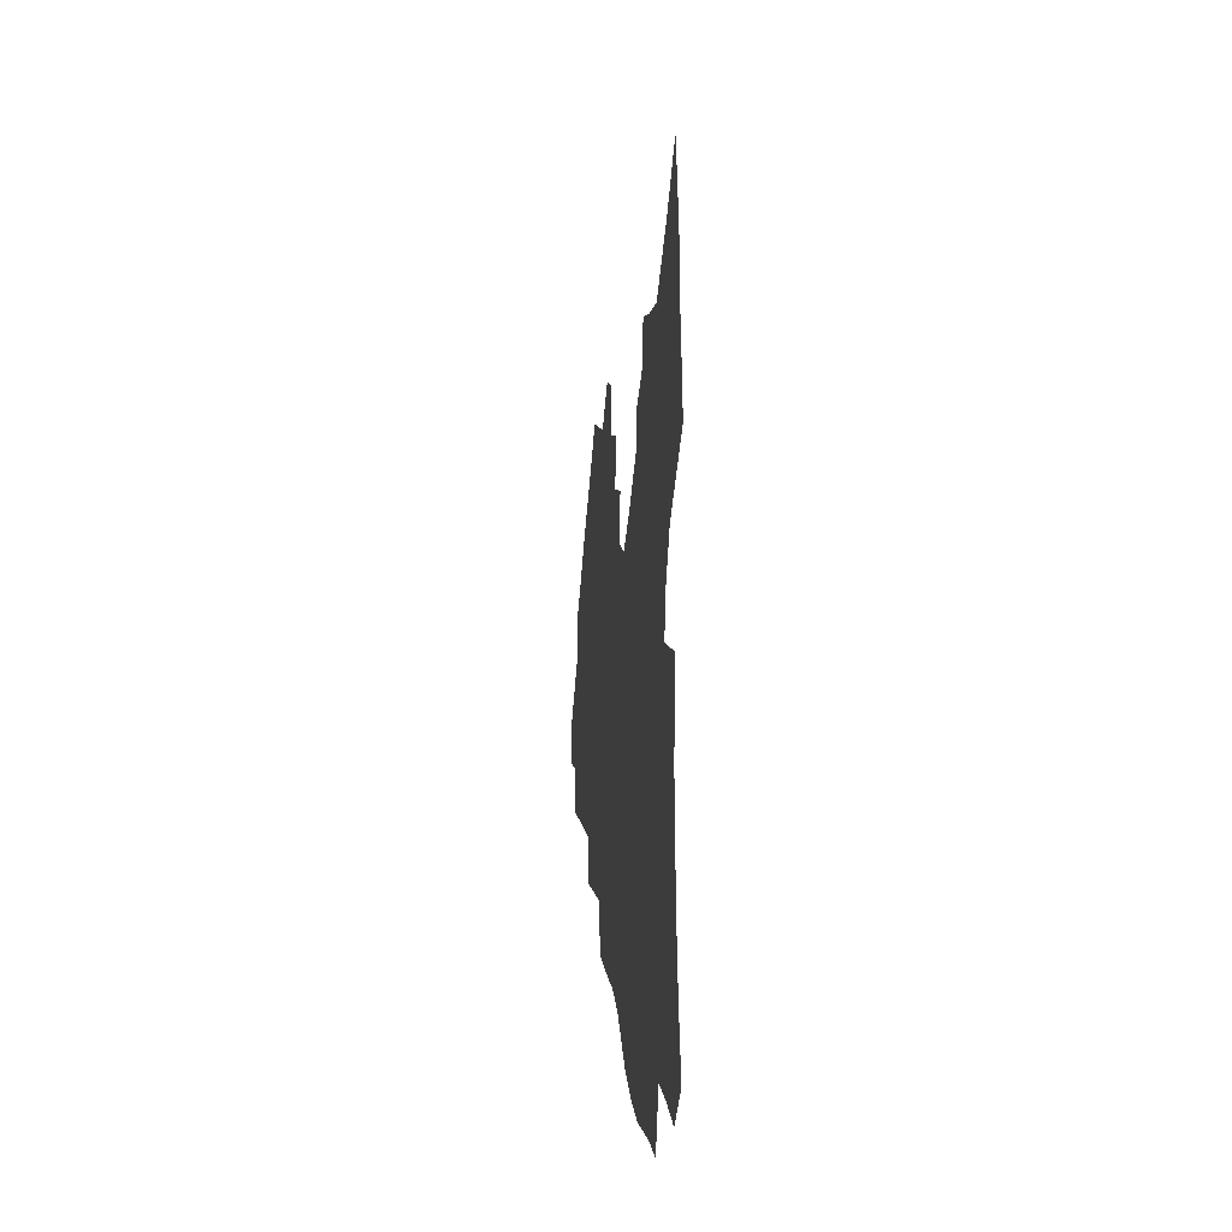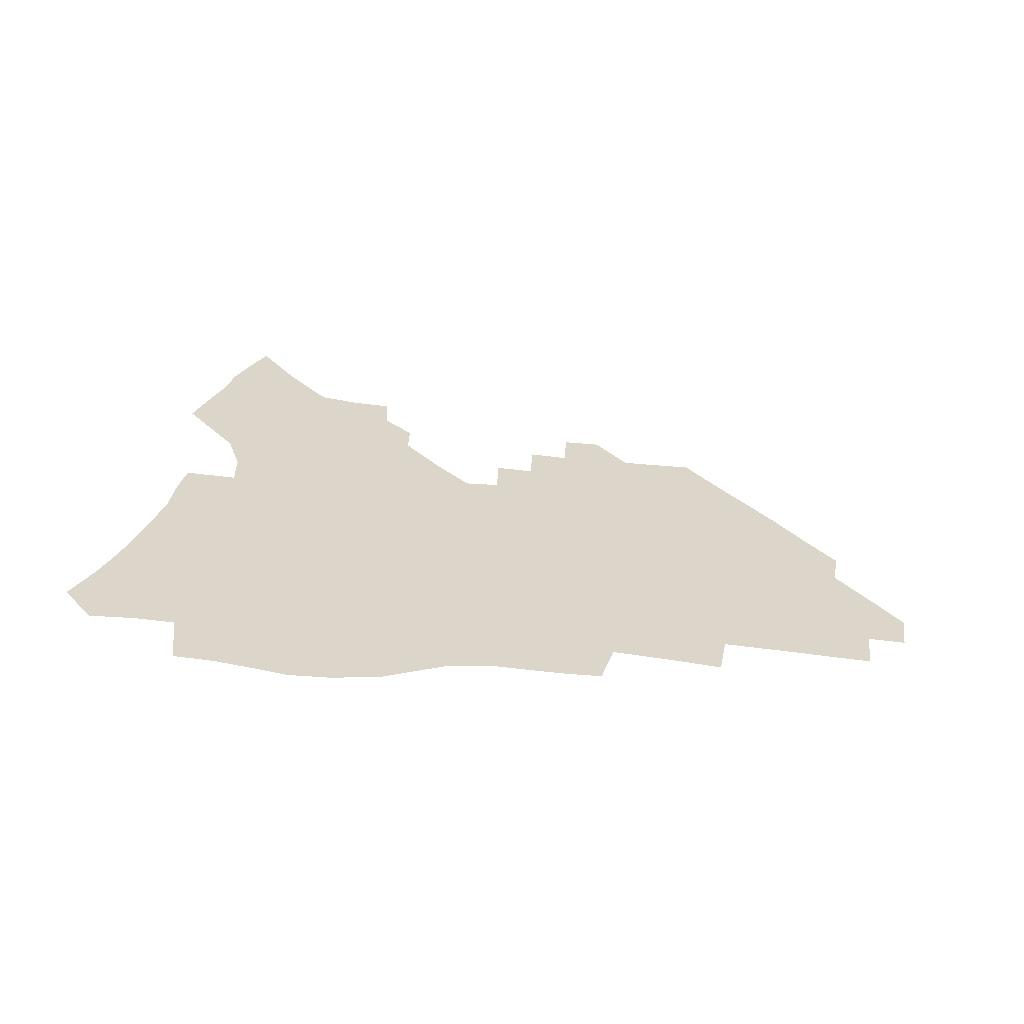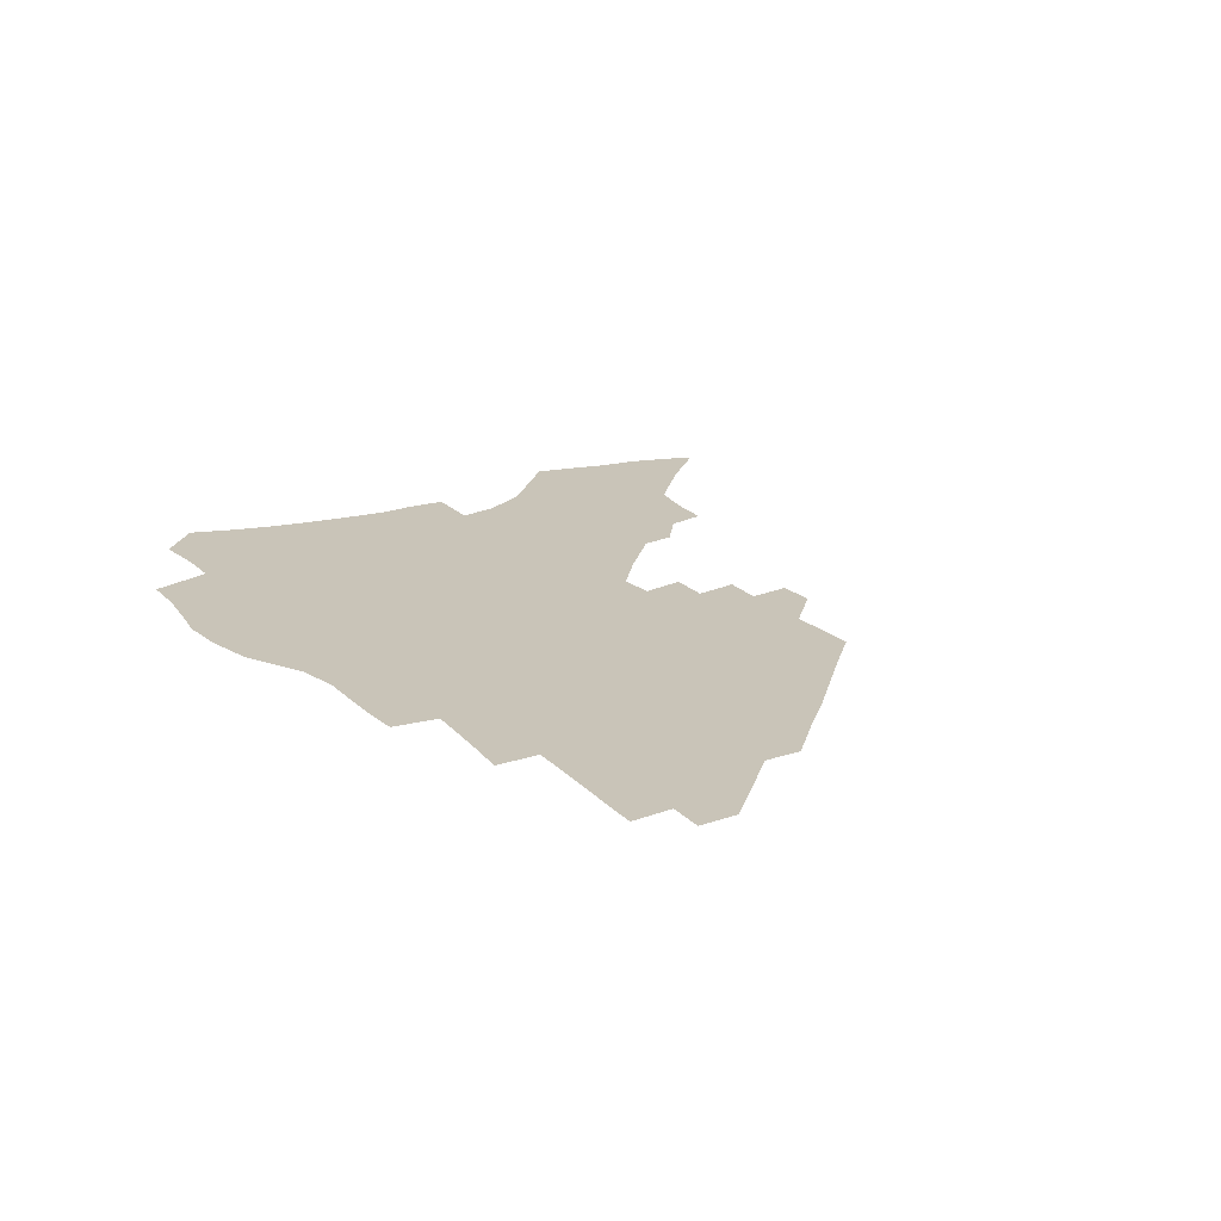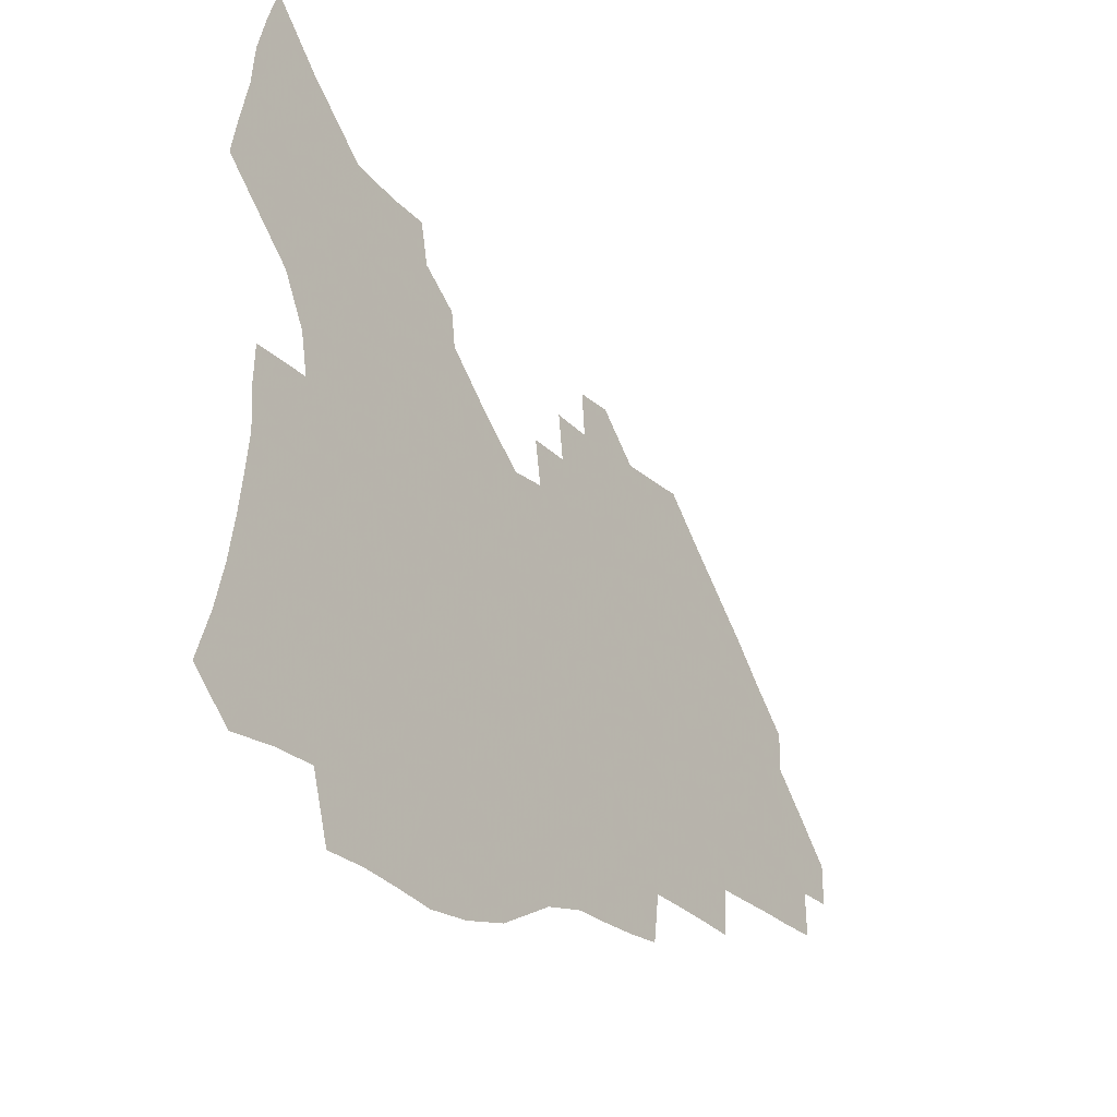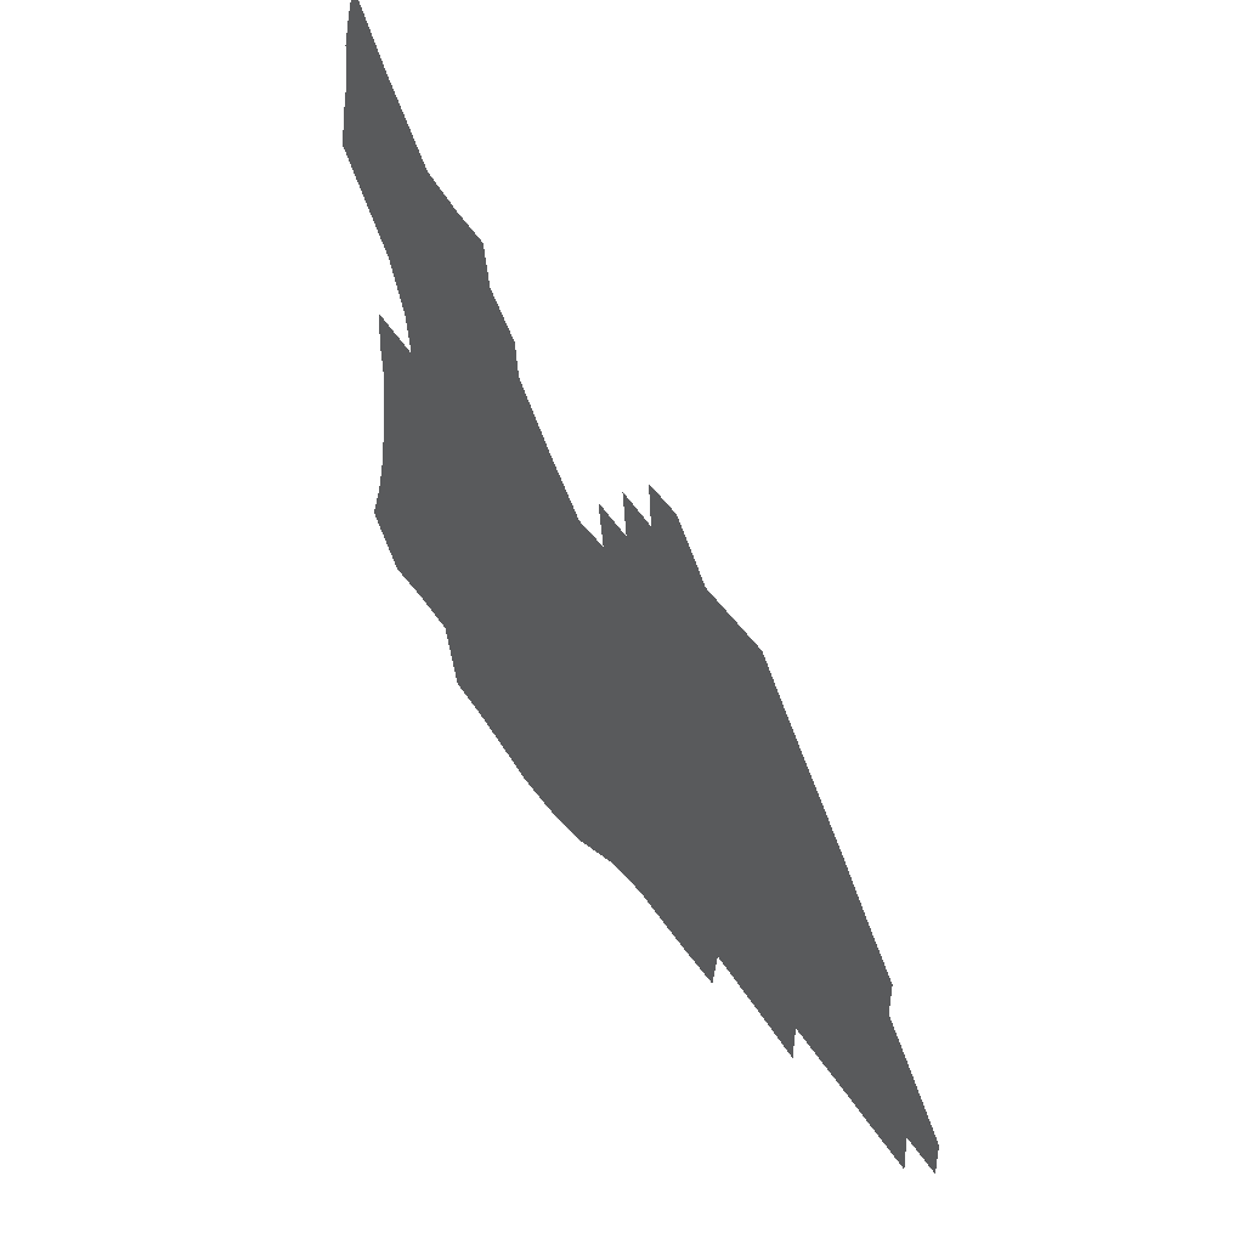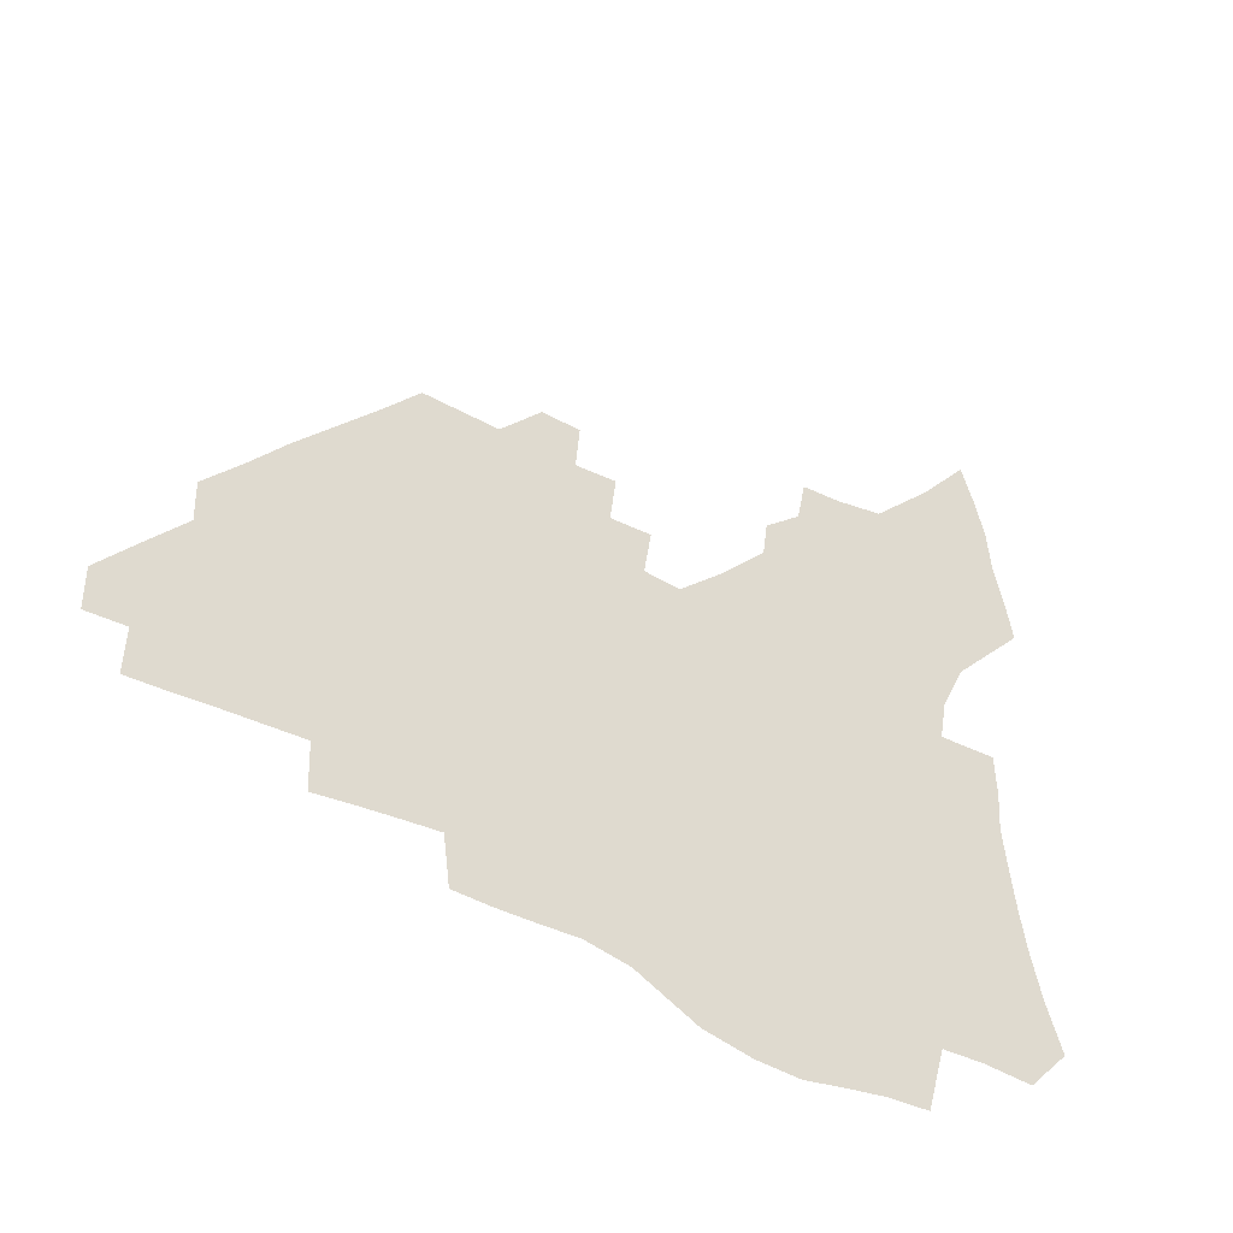
<metadata>
{"format":"obj","ext":"obj","renderer":"f3d","projection":"perspective","resolution":1024,"background":"white","views":[{"elev":7.5,"azim":-95.5,"up":"+Y"},{"elev":29.8,"azim":9.5,"up":"+Z"},{"elev":20.1,"azim":57.7,"up":"+Z"},{"elev":-25.3,"azim":-54.5,"up":"+Y"},{"elev":46.7,"azim":58.2,"up":"+Y"},{"elev":-39.0,"azim":144.8,"up":"+Y"}]}
</metadata>
<code>
v 252.4 193.5 0
v 258.7 210.8 0
v 263 226.7 0
v 265.9 241.9 0
v 268.1 256.8 0
v 270 271.4 0
v 269.2 285.9 0
v 269.9 300.2 0
v 267.8 178 0
v 274.9 196.1 0
v 279.5 212.3 0
v 283.6 227.8 0
v 285.9 242.5 0
v 287.6 256.9 0
v 291 271.4 0
v 292.2 285.3 0
v 292.1 299.2 0
v 289.5 313.7 0
v 280.9 331 0
v 253.5 358.3 0
v 256.7 372.7 0
v 260.5 386.7 0
v 262.2 401.2 0
v 266.2 414.7 0
v 270.9 427.6 0
v 287 179.2 0
v 292.9 196.7 0
v 298.2 213.2 0
v 301.3 228.1 0
v 303.1 242.4 0
v 305.4 256.8 0
v 309.2 271.4 0
v 310.1 285 0
v 309.4 298.7 0
v 309.1 312.4 0
v 309.1 325.9 0
v 303.6 341.9 0
v 294.3 360.7 0
v 286.1 379.4 0
v 288 393.3 0
v 289.3 407.3 0
v 303.4 178.8 0
v 309.5 196.6 0
v 313.5 212.4 0
v 316.4 227.4 0
v 318.9 242 0
v 321.3 256.4 0
v 324.9 271 0
v 326.1 284.7 0
v 325.8 298.3 0
v 326.1 311.6 0
v 325.2 325.1 0
v 321.8 340.1 0
v 319.5 354.5 0
v 315.7 370 0
v 312 385.9 0
v 310.3 155.7 0
v 320.7 179.3 0
v 325.7 196.2 0
v 329 211.8 0
v 331.1 226.5 0
v 334.1 241.5 0
v 336.5 255.9 0
v 340.8 270.9 0
v 342.1 284.5 0
v 341.8 297.9 0
v 340.9 311.5 0
v 339.5 325.2 0
v 336.8 339.9 0
v 336.4 352.9 0
v 334.3 366.6 0
v 329.9 382.6 0
v 327 155.1 0
v 336 177.6 0
v 341.9 196 0
v 344.7 211.5 0
v 347.7 226.8 0
v 349.5 241.3 0
v 352.9 256.2 0
v 356.3 270.9 0
v 357.9 284.3 0
v 357.3 297.6 0
v 355 311.8 0
v 353.1 326.1 0
v 350.9 340.6 0
v 349.5 353.7 0
v 348.1 366.6 0
v 345 381.4 0
v 342.4 153 0
v 352.7 177.6 0
v 358.4 196.1 0
v 361.9 212.3 0
v 364 227.3 0
v 367 242.4 0
v 369.1 256.7 0
v 371.5 270.9 0
v 372.3 284.2 0
v 372.3 297.2 0
v 370.6 310.9 0
v 367.5 326 0
v 363.7 343.1 0
v 361.9 355.6 0
v 357.8 150.5 0
v 370 178.8 0
v 375.7 197.4 0
v 379.3 213.7 0
v 380.8 228.3 0
v 384 243.6 0
v 385.5 257.6 0
v 386.3 271.1 0
v 386.5 284.3 0
v 386.1 297.3 0
v 384.5 310.8 0
v 382.3 324.9 0
v 375 151.5 0
v 387.3 180.3 0
v 393.6 199.9 0
v 395.7 215 0
v 397.7 229.8 0
v 399 244 0
v 399.6 257.6 0
v 400 271.1 0
v 400.1 284.5 0
v 399.3 297.9 0
v 397.9 311.4 0
v 393.6 155.2 0
v 405.6 183.8 0
v 409.7 201.3 0
v 411.2 215.9 0
v 412.5 230.3 0
v 412.9 244 0
v 413.6 257.8 0
v 413.6 271.2 0
v 414.2 284.6 0
v 412.9 298.5 0
v 411.7 312.2 0
v 409 328.3 0
v 417 166.5 0
v 422.5 186.7 0
v 424.3 201.7 0
v 425.7 216.2 0
v 427 230.5 0
v 427 244.1 0
v 427.7 258 0
v 427.7 271.6 0
v 427.4 285.3 0
v 426.8 299.1 0
v 425.6 313.2 0
v 424.7 327.5 0
v 422.5 343.9 0
v 433.7 169.7 0
v 437.3 187.4 0
v 438.7 202 0
v 439.9 216.3 0
v 440.7 230.4 0
v 441.2 244.2 0
v 441.5 258 0
v 441.4 271.7 0
v 441.2 285.4 0
v 441.1 299.1 0
v 440.1 313.2 0
v 438.9 328 0
v 438 342.8 0
v 436.5 358.5 0
v 448.2 169.2 0
v 451.4 187.3 0
v 452.8 201.8 0
v 454.2 216.6 0
v 454.6 230.3 0
v 454.8 244.1 0
v 455.1 257.9 0
v 455.3 271.7 0
v 454.9 285.6 0
v 454.8 299.4 0
v 454.1 313.5 0
v 453.3 327.9 0
v 452.4 342.6 0
v 450.9 358.5 0
v 462.6 169 0
v 465.3 186.7 0
v 466.9 201.9 0
v 467.9 216.3 0
v 468.5 230.2 0
v 468.8 244 0
v 468.9 257.8 0
v 469.3 271.7 0
v 469.1 285.4 0
v 468.6 299.6 0
v 468.1 313.7 0
v 467.5 327.8 0
v 466.5 342.8 0
v 477.2 169.6 0
v 479.6 186.8 0
v 480.8 201.6 0
v 481.5 215.7 0
v 482.2 230 0
v 482.6 244 0
v 482.7 257.8 0
v 482.8 271.6 0
v 482.8 285.4 0
v 482.3 300.1 0
v 481.9 313.9 0
v 481.4 328 0
v 480.6 342.8 0
v 493.6 185.8 0
v 494.6 201.4 0
v 495.3 215.3 0
v 496 229.9 0
v 496.5 244 0
v 496.5 257.7 0
v 496.6 271.5 0
v 496.5 285.4 0
v 496 300 0
v 495.7 313.9 0
v 495.3 327.9 0
v 494.6 342.9 0
v 507.7 184.6 0
v 508.4 200.6 0
v 509.1 215.3 0
v 509.6 229.7 0
v 509.9 243.8 0
v 510.1 257.5 0
v 510.3 271.3 0
v 510.1 285.3 0
v 509.8 299.6 0
v 509.5 313.7 0
v 509.1 327.7 0
v 521.9 183.1 0
v 522.3 199.6 0
v 522.9 214.5 0
v 523.2 229.3 0
v 523.4 243.4 0
v 523.6 257.4 0
v 523.7 271.2 0
v 523.6 285.1 0
v 523.5 299.2 0
v 523.2 313.6 0
v 536.4 199 0
v 536.6 214.4 0
v 536.7 229.2 0
v 537 243.1 0
v 537.2 257.1 0
v 537 271.1 0
v 537 284.9 0
v 537.1 299.5 0
v 550.5 198.4 0
v 550.3 214.2 0
v 550.4 228.7 0
v 550.7 242.8 0
v 550.6 257 0
v 550.5 270.9 0
v 550.5 284.8 0
v 564.8 197.5 0
v 564.3 213.3 0
v 564.1 228.1 0
v 564.2 242.5 0
v 564 256.8 0
v 564.1 270.8 0
v 578.9 196.9 0
v 578.2 212.8 0
v 578.2 227.4 0
v 577.6 242.4 0
v 592.1 212.2 0
v 591.9 226.9 0
f 9 10 1
f 1 10 2
f 10 11 2
f 2 11 3
f 11 12 3
f 3 12 4
f 12 13 4
f 4 13 5
f 13 14 5
f 5 14 6
f 14 15 6
f 6 15 7
f 15 16 7
f 7 16 8
f 16 17 8
f 9 26 10
f 26 27 10
f 10 27 11
f 27 28 11
f 11 28 12
f 28 29 12
f 12 29 13
f 29 30 13
f 13 30 14
f 30 31 14
f 14 31 15
f 31 32 15
f 15 32 16
f 32 33 16
f 16 33 17
f 33 34 17
f 17 34 18
f 34 35 18
f 18 35 19
f 35 36 19
f 19 36 20
f 36 37 20
f 20 37 21
f 37 38 21
f 21 38 22
f 38 39 22
f 22 39 23
f 39 40 23
f 23 40 24
f 40 41 24
f 24 41 25
f 26 42 27
f 42 43 27
f 27 43 28
f 43 44 28
f 28 44 29
f 44 45 29
f 29 45 30
f 45 46 30
f 30 46 31
f 46 47 31
f 31 47 32
f 47 48 32
f 32 48 33
f 48 49 33
f 33 49 34
f 49 50 34
f 34 50 35
f 50 51 35
f 35 51 36
f 51 52 36
f 36 52 37
f 52 53 37
f 37 53 38
f 53 54 38
f 38 54 39
f 54 55 39
f 39 55 40
f 55 56 40
f 40 56 41
f 57 58 42
f 42 58 43
f 58 59 43
f 43 59 44
f 59 60 44
f 44 60 45
f 60 61 45
f 45 61 46
f 61 62 46
f 46 62 47
f 62 63 47
f 47 63 48
f 63 64 48
f 48 64 49
f 64 65 49
f 49 65 50
f 65 66 50
f 50 66 51
f 66 67 51
f 51 67 52
f 67 68 52
f 52 68 53
f 68 69 53
f 53 69 54
f 69 70 54
f 54 70 55
f 70 71 55
f 55 71 56
f 71 72 56
f 57 73 58
f 73 74 58
f 58 74 59
f 74 75 59
f 59 75 60
f 75 76 60
f 60 76 61
f 76 77 61
f 61 77 62
f 77 78 62
f 62 78 63
f 78 79 63
f 63 79 64
f 79 80 64
f 64 80 65
f 80 81 65
f 65 81 66
f 81 82 66
f 66 82 67
f 82 83 67
f 67 83 68
f 83 84 68
f 68 84 69
f 84 85 69
f 69 85 70
f 85 86 70
f 70 86 71
f 86 87 71
f 71 87 72
f 87 88 72
f 73 89 74
f 89 90 74
f 74 90 75
f 90 91 75
f 75 91 76
f 91 92 76
f 76 92 77
f 92 93 77
f 77 93 78
f 93 94 78
f 78 94 79
f 94 95 79
f 79 95 80
f 95 96 80
f 80 96 81
f 96 97 81
f 81 97 82
f 97 98 82
f 82 98 83
f 98 99 83
f 83 99 84
f 99 100 84
f 84 100 85
f 100 101 85
f 85 101 86
f 101 102 86
f 86 102 87
f 89 103 90
f 103 104 90
f 90 104 91
f 104 105 91
f 91 105 92
f 105 106 92
f 92 106 93
f 106 107 93
f 93 107 94
f 107 108 94
f 94 108 95
f 108 109 95
f 95 109 96
f 109 110 96
f 96 110 97
f 110 111 97
f 97 111 98
f 111 112 98
f 98 112 99
f 112 113 99
f 99 113 100
f 113 114 100
f 100 114 101
f 103 115 104
f 115 116 104
f 104 116 105
f 116 117 105
f 105 117 106
f 117 118 106
f 106 118 107
f 118 119 107
f 107 119 108
f 119 120 108
f 108 120 109
f 120 121 109
f 109 121 110
f 121 122 110
f 110 122 111
f 122 123 111
f 111 123 112
f 123 124 112
f 112 124 113
f 124 125 113
f 113 125 114
f 115 126 116
f 126 127 116
f 116 127 117
f 127 128 117
f 117 128 118
f 128 129 118
f 118 129 119
f 129 130 119
f 119 130 120
f 130 131 120
f 120 131 121
f 131 132 121
f 121 132 122
f 132 133 122
f 122 133 123
f 133 134 123
f 123 134 124
f 134 135 124
f 124 135 125
f 135 136 125
f 126 138 127
f 138 139 127
f 127 139 128
f 139 140 128
f 128 140 129
f 140 141 129
f 129 141 130
f 141 142 130
f 130 142 131
f 142 143 131
f 131 143 132
f 143 144 132
f 132 144 133
f 144 145 133
f 133 145 134
f 145 146 134
f 134 146 135
f 146 147 135
f 135 147 136
f 147 148 136
f 136 148 137
f 148 149 137
f 138 151 139
f 151 152 139
f 139 152 140
f 152 153 140
f 140 153 141
f 153 154 141
f 141 154 142
f 154 155 142
f 142 155 143
f 155 156 143
f 143 156 144
f 156 157 144
f 144 157 145
f 157 158 145
f 145 158 146
f 158 159 146
f 146 159 147
f 159 160 147
f 147 160 148
f 160 161 148
f 148 161 149
f 161 162 149
f 149 162 150
f 162 163 150
f 151 165 152
f 165 166 152
f 152 166 153
f 166 167 153
f 153 167 154
f 167 168 154
f 154 168 155
f 168 169 155
f 155 169 156
f 169 170 156
f 156 170 157
f 170 171 157
f 157 171 158
f 171 172 158
f 158 172 159
f 172 173 159
f 159 173 160
f 173 174 160
f 160 174 161
f 174 175 161
f 161 175 162
f 175 176 162
f 162 176 163
f 176 177 163
f 163 177 164
f 177 178 164
f 165 179 166
f 179 180 166
f 166 180 167
f 180 181 167
f 167 181 168
f 181 182 168
f 168 182 169
f 182 183 169
f 169 183 170
f 183 184 170
f 170 184 171
f 184 185 171
f 171 185 172
f 185 186 172
f 172 186 173
f 186 187 173
f 173 187 174
f 187 188 174
f 174 188 175
f 188 189 175
f 175 189 176
f 189 190 176
f 176 190 177
f 190 191 177
f 177 191 178
f 179 192 180
f 192 193 180
f 180 193 181
f 193 194 181
f 181 194 182
f 194 195 182
f 182 195 183
f 195 196 183
f 183 196 184
f 196 197 184
f 184 197 185
f 197 198 185
f 185 198 186
f 198 199 186
f 186 199 187
f 199 200 187
f 187 200 188
f 200 201 188
f 188 201 189
f 201 202 189
f 189 202 190
f 202 203 190
f 190 203 191
f 203 204 191
f 193 205 194
f 205 206 194
f 194 206 195
f 206 207 195
f 195 207 196
f 207 208 196
f 196 208 197
f 208 209 197
f 197 209 198
f 209 210 198
f 198 210 199
f 210 211 199
f 199 211 200
f 211 212 200
f 200 212 201
f 212 213 201
f 201 213 202
f 213 214 202
f 202 214 203
f 214 215 203
f 203 215 204
f 215 216 204
f 205 217 206
f 217 218 206
f 206 218 207
f 218 219 207
f 207 219 208
f 219 220 208
f 208 220 209
f 220 221 209
f 209 221 210
f 221 222 210
f 210 222 211
f 222 223 211
f 211 223 212
f 223 224 212
f 212 224 213
f 224 225 213
f 213 225 214
f 225 226 214
f 214 226 215
f 226 227 215
f 215 227 216
f 217 228 218
f 228 229 218
f 218 229 219
f 229 230 219
f 219 230 220
f 230 231 220
f 220 231 221
f 231 232 221
f 221 232 222
f 232 233 222
f 222 233 223
f 233 234 223
f 223 234 224
f 234 235 224
f 224 235 225
f 235 236 225
f 225 236 226
f 236 237 226
f 226 237 227
f 229 238 230
f 238 239 230
f 230 239 231
f 239 240 231
f 231 240 232
f 240 241 232
f 232 241 233
f 241 242 233
f 233 242 234
f 242 243 234
f 234 243 235
f 243 244 235
f 235 244 236
f 244 245 236
f 236 245 237
f 238 246 239
f 246 247 239
f 239 247 240
f 247 248 240
f 240 248 241
f 248 249 241
f 241 249 242
f 249 250 242
f 242 250 243
f 250 251 243
f 243 251 244
f 251 252 244
f 244 252 245
f 246 253 247
f 253 254 247
f 247 254 248
f 254 255 248
f 248 255 249
f 255 256 249
f 249 256 250
f 256 257 250
f 250 257 251
f 257 258 251
f 251 258 252
f 253 259 254
f 259 260 254
f 254 260 255
f 260 261 255
f 255 261 256
f 261 262 256
f 256 262 257
f 260 263 261
f 263 264 261
f 261 264 262

</code>
